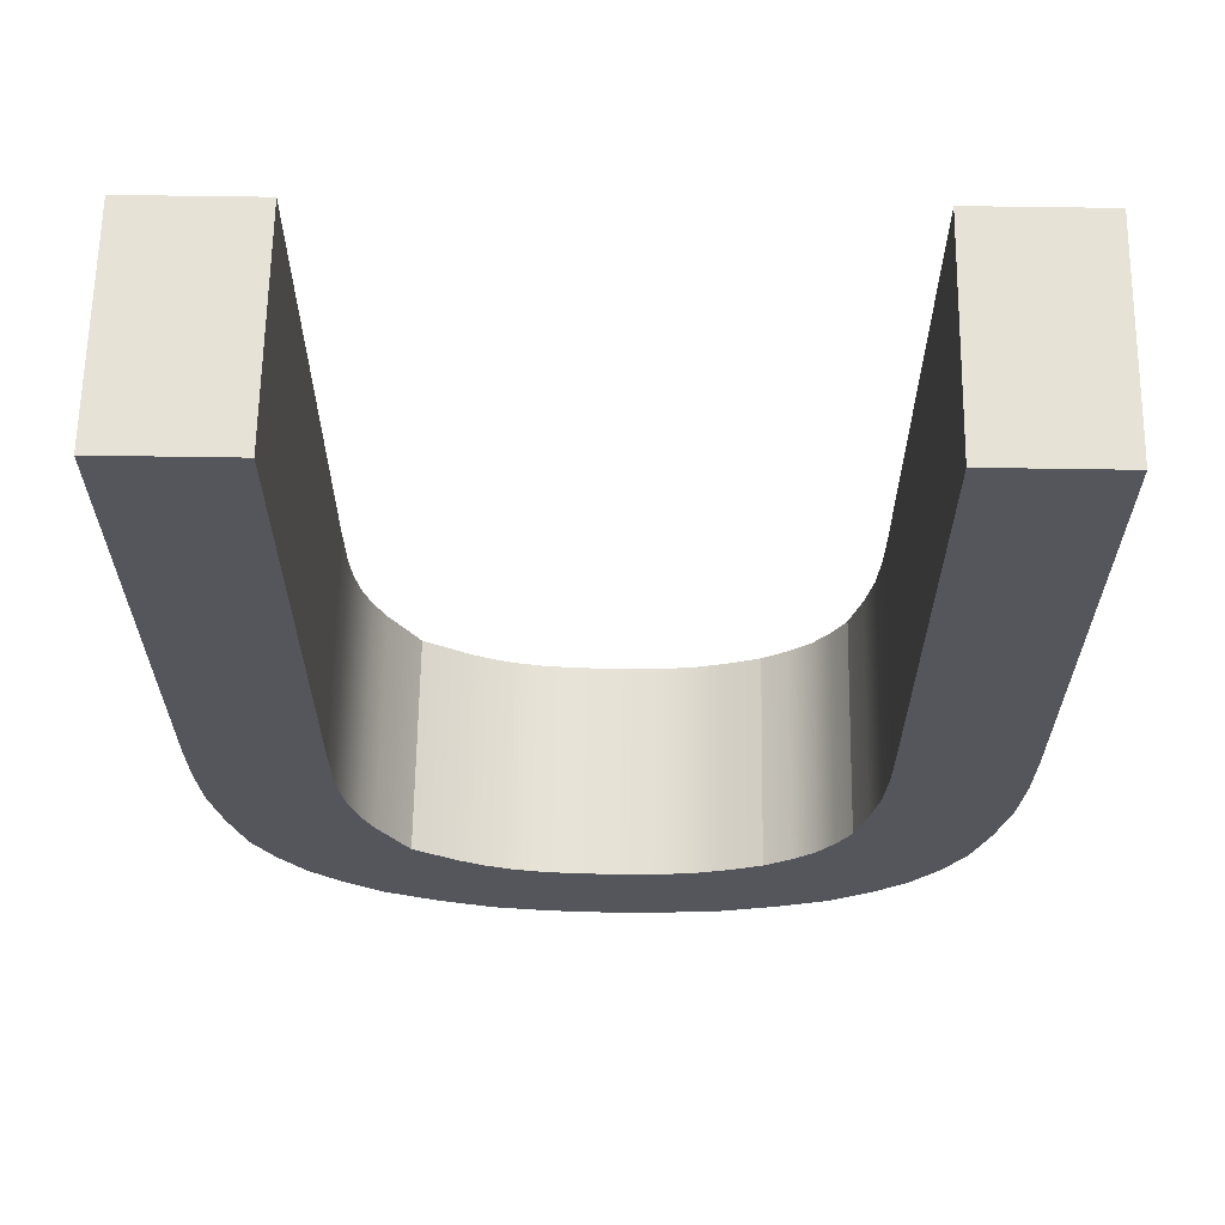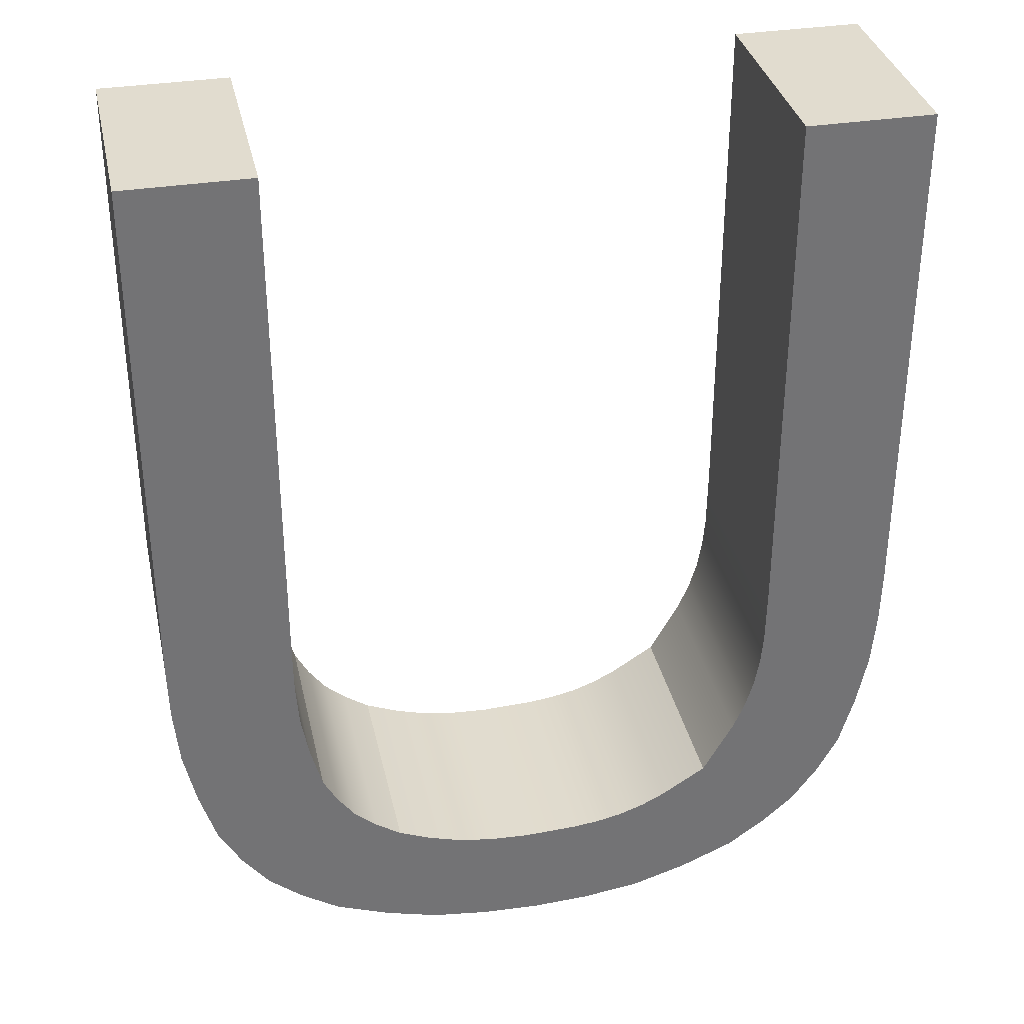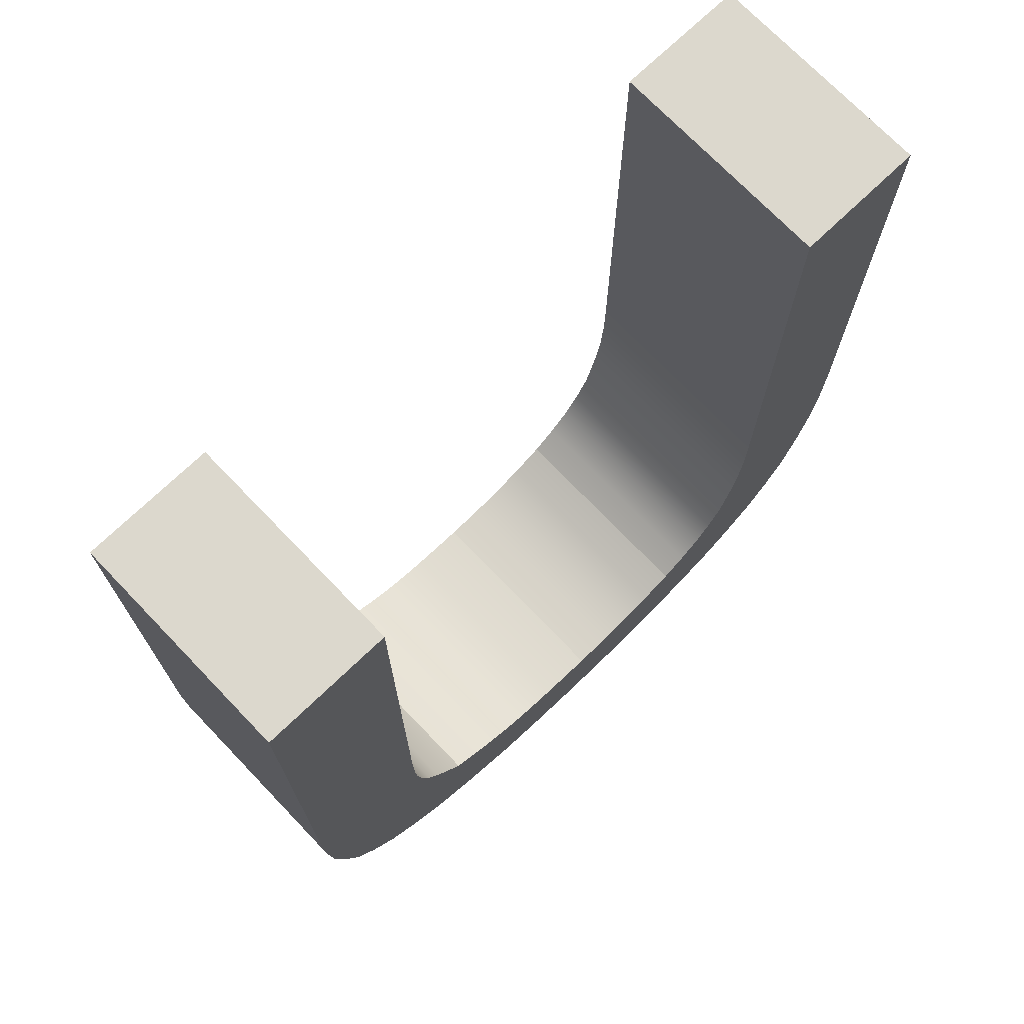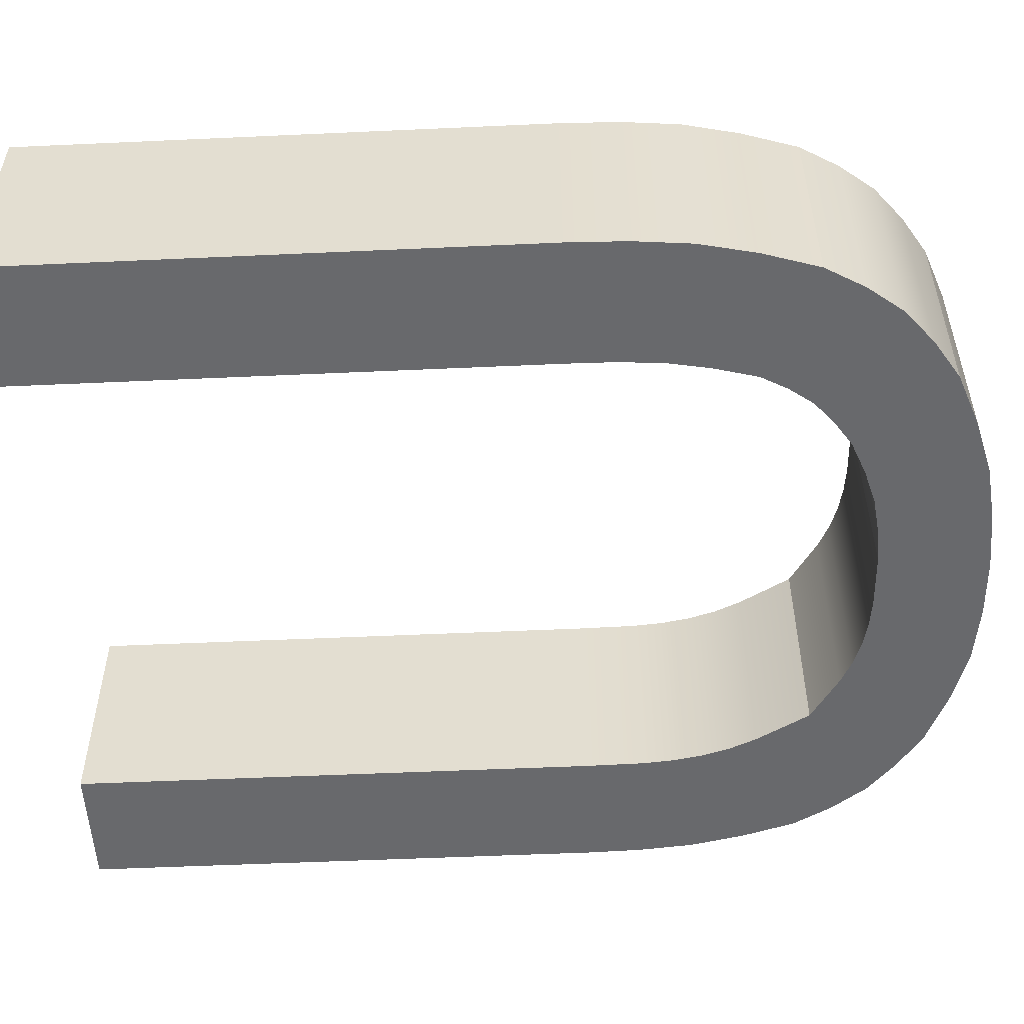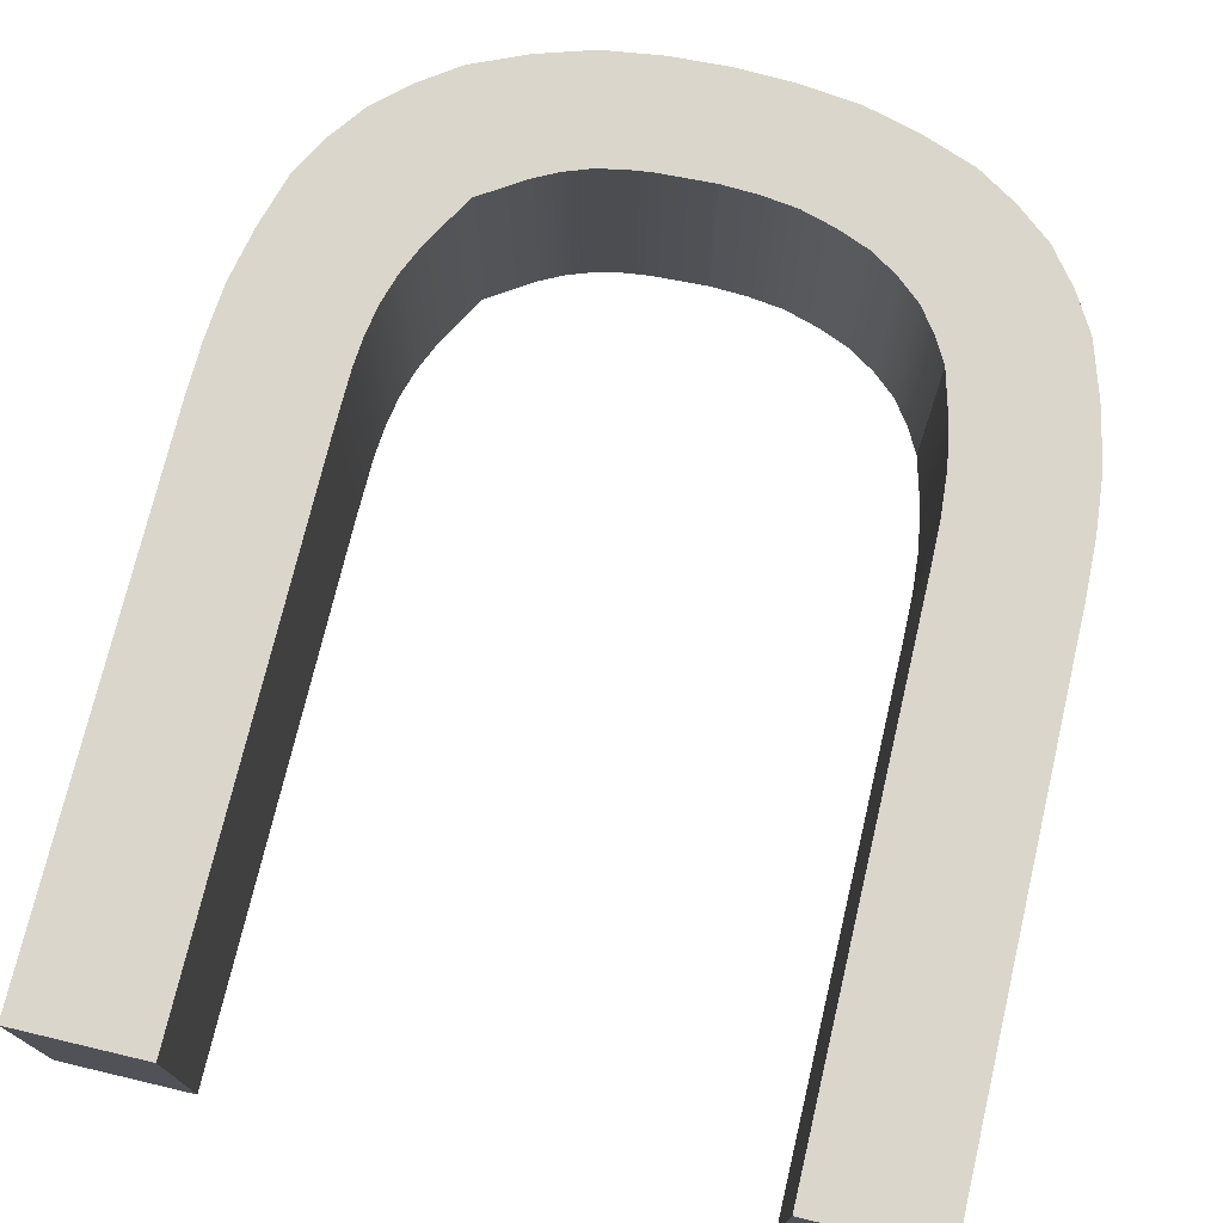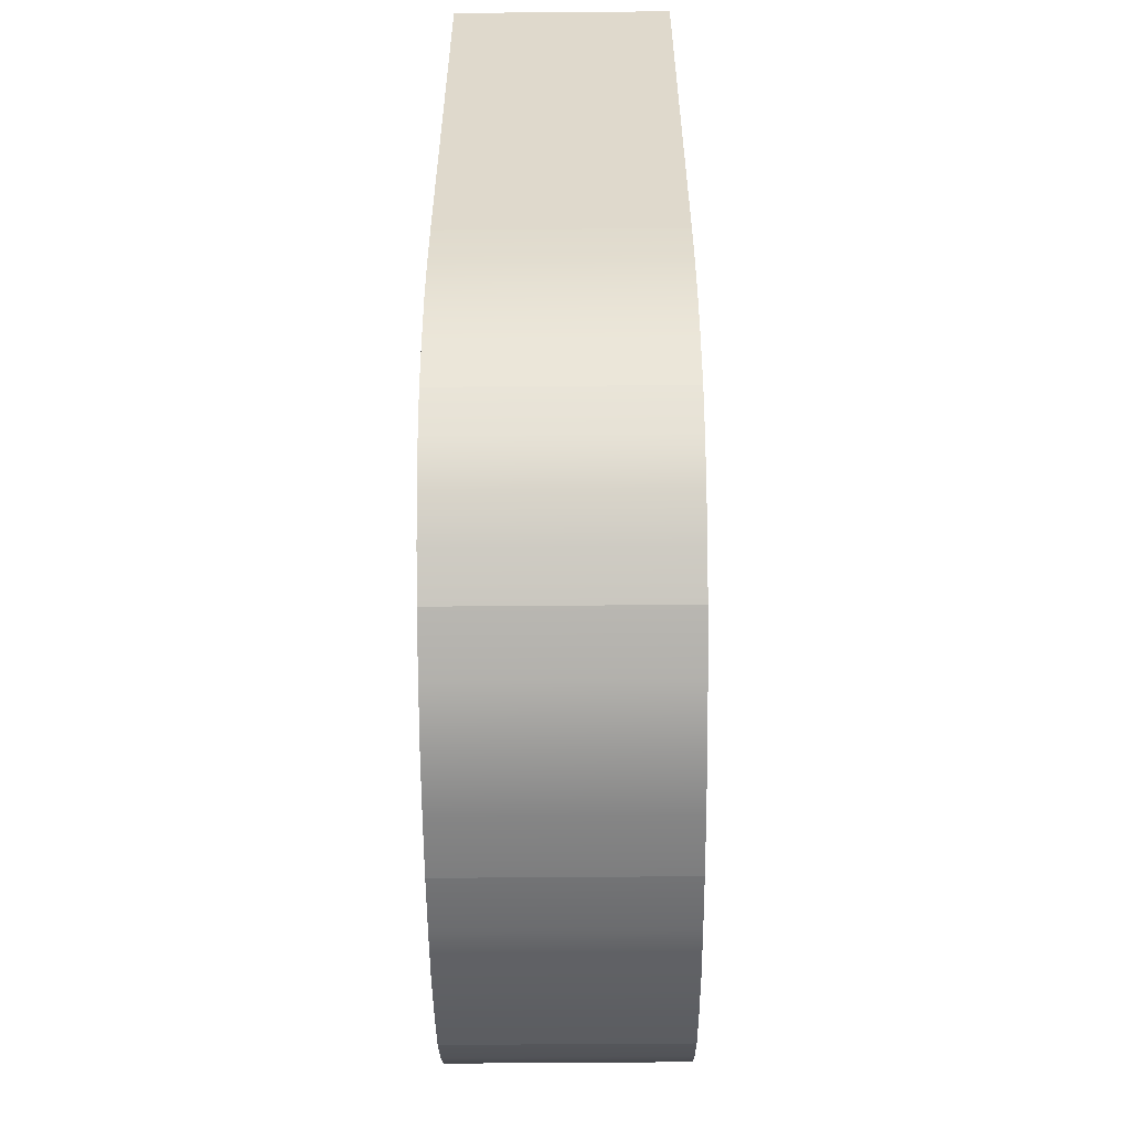
<metadata>
{"format":"obj","ext":"obj","renderer":"f3d","projection":"perspective","resolution":1024,"background":"white","views":[{"elev":63.8,"azim":-179.1,"up":"+Y"},{"elev":34.4,"azim":-12.2,"up":"+Y"},{"elev":72.5,"azim":136.2,"up":"+Y"},{"elev":-52.8,"azim":-87.2,"up":"+Z"},{"elev":73.9,"azim":-166.7,"up":"+Z"},{"elev":-57.5,"azim":90.5,"up":"+Y"}]}
</metadata>
<code>
g
v 0.3652 0.8635 0
v 0.2505 0.8635 0
v 0.2505 0.8635 0.2
v 0.3652 0.8635 0.2
v 0.3652 0.3877 0
v 0.3652 0.3877 0.2
v 0.3356 0.1905 0
v 0.3495 0.2388 0
v 0.3596 0.2878 0
v 0.3639 0.3375 0
v 0.3639 0.3375 0.2
v 0.3596 0.2878 0.2
v 0.3495 0.2388 0.2
v 0.3356 0.1905 0.2
v 0.2289 0.0717 0
v 0.2627 0.09566 0
v 0.2927 0.1227 0
v 0.3162 0.155 0
v 0.3162 0.155 0.2
v 0.2927 0.1227 0.2
v 0.2627 0.09566 0.2
v 0.2289 0.0717 0.2
v 0.02635 0.02591 0
v 0.07936 0.02832 0
v 0.1311 0.03538 0
v 0.1807 0.05078 0
v 0.1807 0.05078 0.2
v 0.1311 0.03538 0.2
v 0.07936 0.02832 0.2
v 0.02635 0.02591 0.2
v -0.1729 0.0658 0
v -0.125 0.04758 0
v -0.07602 0.03416 0
v -0.02531 0.02801 0
v -0.02531 0.02801 0.2
v -0.07602 0.03416 0.2
v -0.125 0.04758 0.2
v -0.1729 0.0658 0.2
v -0.2835 0.1812 0
v -0.2633 0.146 0
v -0.239 0.1142 0
v -0.208 0.08829 0
v -0.208 0.08829 0.2
v -0.239 0.1142 0.2
v -0.2633 0.146 0.2
v -0.2835 0.1812 0.2
v -0.3166 0.3877 0
v -0.3152 0.335 0
v -0.3104 0.2829 0
v -0.2991 0.2317 0
v -0.2991 0.2317 0.2
v -0.3104 0.2829 0.2
v -0.3152 0.335 0.2
v -0.3166 0.3877 0.2
v -0.3166 0.8635 0
v -0.3166 0.8635 0.2
v -0.2019 0.8635 0
v -0.2019 0.8635 0.2
v -0.2019 0.3882 0
v -0.2019 0.3882 0.2
v -0.1809 0.2301 0
v -0.1913 0.269 0
v -0.1985 0.3082 0
v -0.2014 0.3481 0
v -0.2014 0.3481 0.2
v -0.1985 0.3082 0.2
v -0.1913 0.269 0.2
v -0.1809 0.2301 0.2
v -0.1088 0.1517 0
v -0.1318 0.1672 0
v -0.1522 0.1849 0
v -0.1679 0.2063 0
v -0.1679 0.2063 0.2
v -0.1522 0.1849 0.2
v -0.1318 0.1672 0.2
v -0.1088 0.1517 0.2
v 0.01629 0.1242 0
v -0.01629 0.1259 0
v -0.04819 0.1303 0
v -0.07887 0.1395 0
v -0.07887 0.1395 0.2
v -0.04819 0.1303 0.2
v -0.01629 0.1259 0.2
v 0.01629 0.1242 0.2
v 0.1966 0.1787 0
v 0.1561 0.1526 0
v 0.135 0.142 0
v 0.1128 0.1341 0
v 0.08963 0.1291 0
v 0.06563 0.1263 0
v 0.06563 0.1263 0.2
v 0.08963 0.1291 0.2
v 0.1128 0.1341 0.2
v 0.135 0.142 0.2
v 0.1561 0.1526 0.2
v 0.1966 0.1787 0.2
v 0.2505 0.3882 0
v 0.2496 0.3325 0
v 0.2472 0.3052 0
v 0.2426 0.2784 0
v 0.2349 0.2525 0
v 0.224 0.2274 0
v 0.224 0.2274 0.2
v 0.2349 0.2525 0.2
v 0.2426 0.2784 0.2
v 0.2472 0.3052 0.2
v 0.2496 0.3325 0.2
v 0.2505 0.3882 0.2
g Body49
f 1 2 4
f 4 2 3
f 5 1 6
f 6 1 4
f 7 8 14
f 14 8 13
f 13 8 9
f 13 9 12
f 12 9 10
f 12 10 11
f 11 10 5
f 11 5 6
f 15 16 22
f 22 16 21
f 21 16 17
f 21 17 20
f 20 17 18
f 20 18 19
f 19 18 7
f 19 7 14
f 23 24 30
f 30 24 29
f 29 24 25
f 29 25 28
f 28 25 26
f 28 26 27
f 27 26 15
f 27 15 22
f 31 32 38
f 38 32 37
f 37 32 33
f 37 33 36
f 36 33 34
f 36 34 35
f 35 34 23
f 35 23 30
f 39 40 46
f 46 40 45
f 45 40 41
f 45 41 44
f 44 41 42
f 44 42 43
f 43 42 31
f 43 31 38
f 47 48 54
f 54 48 53
f 53 48 49
f 53 49 52
f 52 49 50
f 52 50 51
f 51 50 39
f 51 39 46
f 55 47 56
f 56 47 54
f 57 55 58
f 58 55 56
f 59 57 60
f 60 57 58
f 61 62 68
f 68 62 67
f 67 62 63
f 67 63 66
f 66 63 64
f 66 64 65
f 65 64 59
f 65 59 60
f 69 70 76
f 76 70 75
f 75 70 71
f 75 71 74
f 74 71 72
f 74 72 73
f 73 72 61
f 73 61 68
f 77 78 84
f 84 78 83
f 83 78 79
f 83 79 82
f 82 79 80
f 82 80 81
f 81 80 69
f 81 69 76
f 85 86 96
f 96 86 95
f 95 86 87
f 95 87 94
f 94 87 88
f 94 88 93
f 93 88 89
f 93 89 92
f 92 89 90
f 92 90 91
f 91 90 77
f 91 77 84
f 97 98 108
f 108 98 107
f 107 98 99
f 107 99 106
f 106 99 100
f 106 100 105
f 105 100 101
f 105 101 104
f 104 101 102
f 104 102 103
f 103 102 85
f 103 85 96
f 2 97 3
f 3 97 108
g Body49
f 3 108 4
f 4 108 6
f 6 108 11
f 11 108 107
f 11 107 12
f 12 107 106
f 12 106 105
f 12 105 13
f 13 105 104
f 13 104 14
f 14 104 103
f 14 103 19
f 19 103 20
f 20 103 96
f 20 96 21
f 21 96 22
f 22 96 95
f 22 95 27
f 27 95 94
f 27 94 28
f 28 94 93
f 28 93 92
f 28 92 29
f 29 92 91
f 29 91 30
f 30 91 84
f 30 84 35
f 35 84 83
f 35 83 82
f 35 82 36
f 36 82 81
f 36 81 37
f 37 81 76
f 37 76 38
f 38 76 75
f 38 75 43
f 43 75 74
f 43 74 44
f 44 74 73
f 44 73 45
f 45 73 68
f 45 68 46
f 46 68 51
f 51 68 67
f 51 67 52
f 52 67 66
f 52 66 53
f 53 66 65
f 53 65 54
f 54 65 60
f 54 60 56
f 56 60 58
f 2 1 97
f 97 1 5
f 97 5 10
f 97 10 98
f 98 10 9
f 98 9 99
f 99 9 100
f 100 9 8
f 100 8 101
f 101 8 7
f 101 7 102
f 102 7 18
f 102 18 17
f 102 17 85
f 85 17 16
f 85 16 15
f 85 15 86
f 86 15 26
f 86 26 87
f 87 26 25
f 87 25 88
f 88 25 89
f 89 25 24
f 89 24 90
f 90 24 23
f 90 23 77
f 77 23 34
f 77 34 78
f 78 34 79
f 79 34 33
f 79 33 80
f 80 33 32
f 80 32 69
f 69 32 31
f 69 31 70
f 70 31 42
f 70 42 71
f 71 42 41
f 71 41 72
f 72 41 40
f 72 40 61
f 61 40 39
f 61 39 50
f 61 50 62
f 62 50 49
f 62 49 63
f 63 49 48
f 63 48 64
f 64 48 47
f 64 47 59
f 59 47 55
f 59 55 57

</code>
